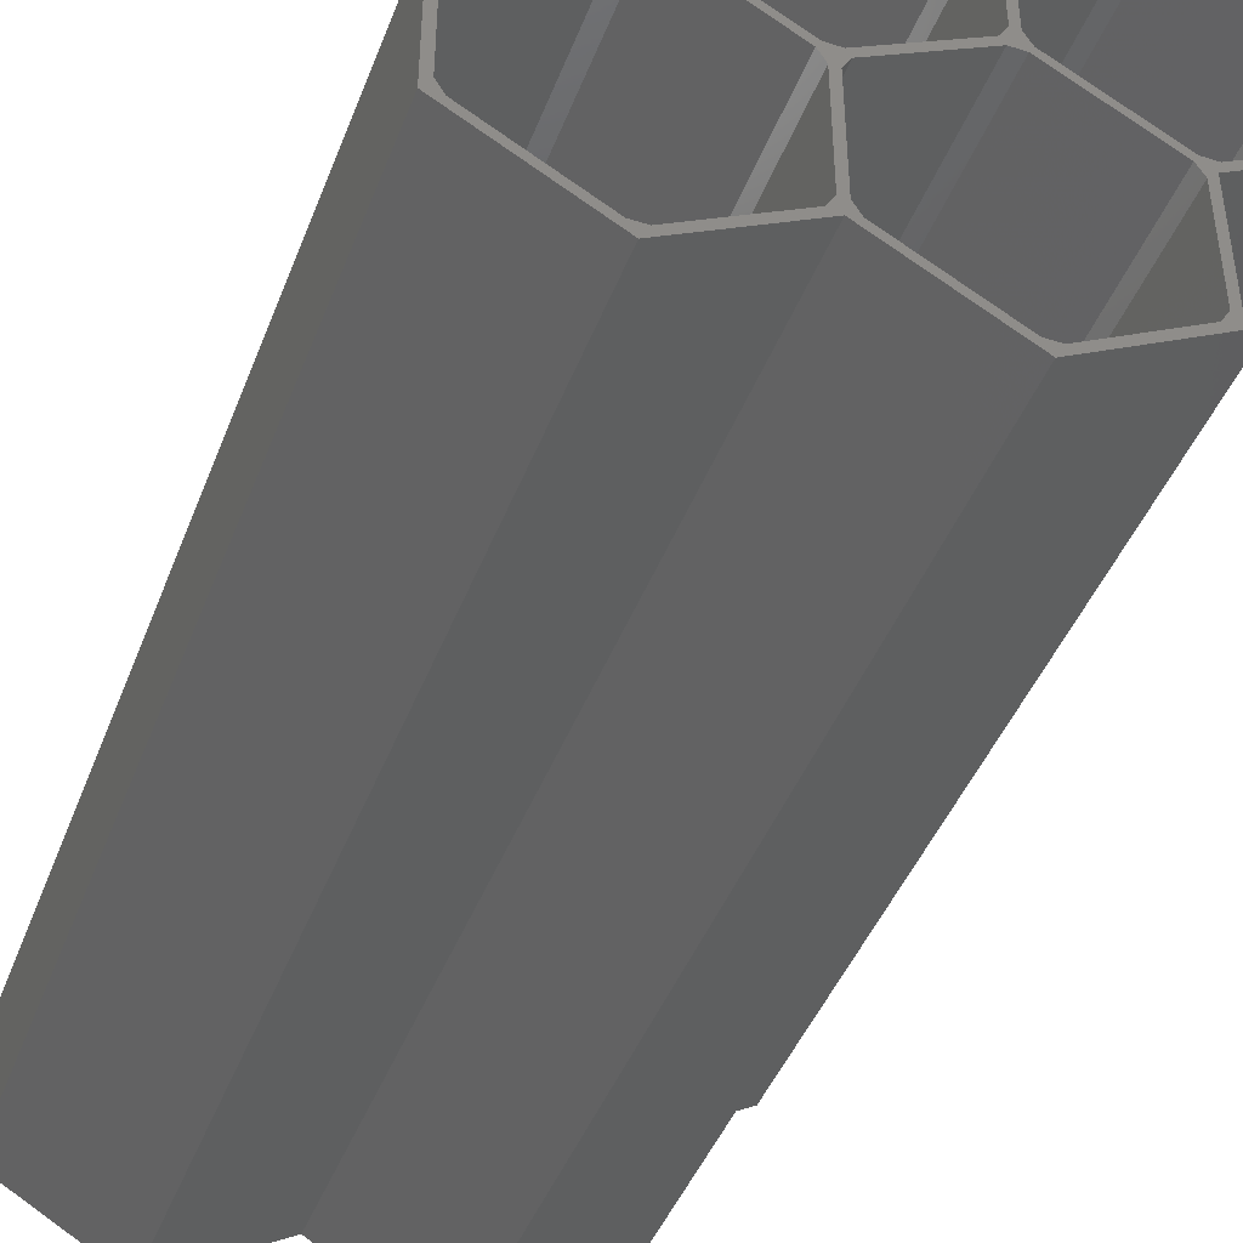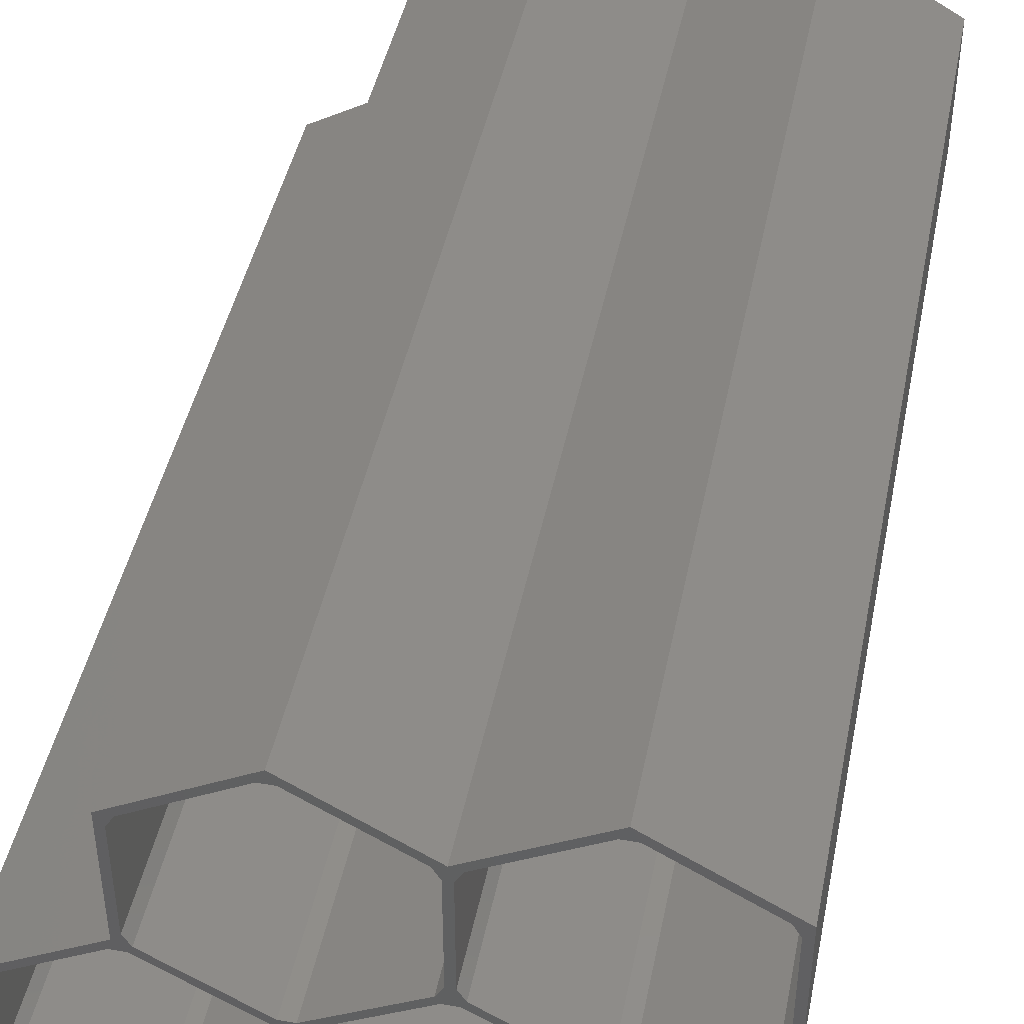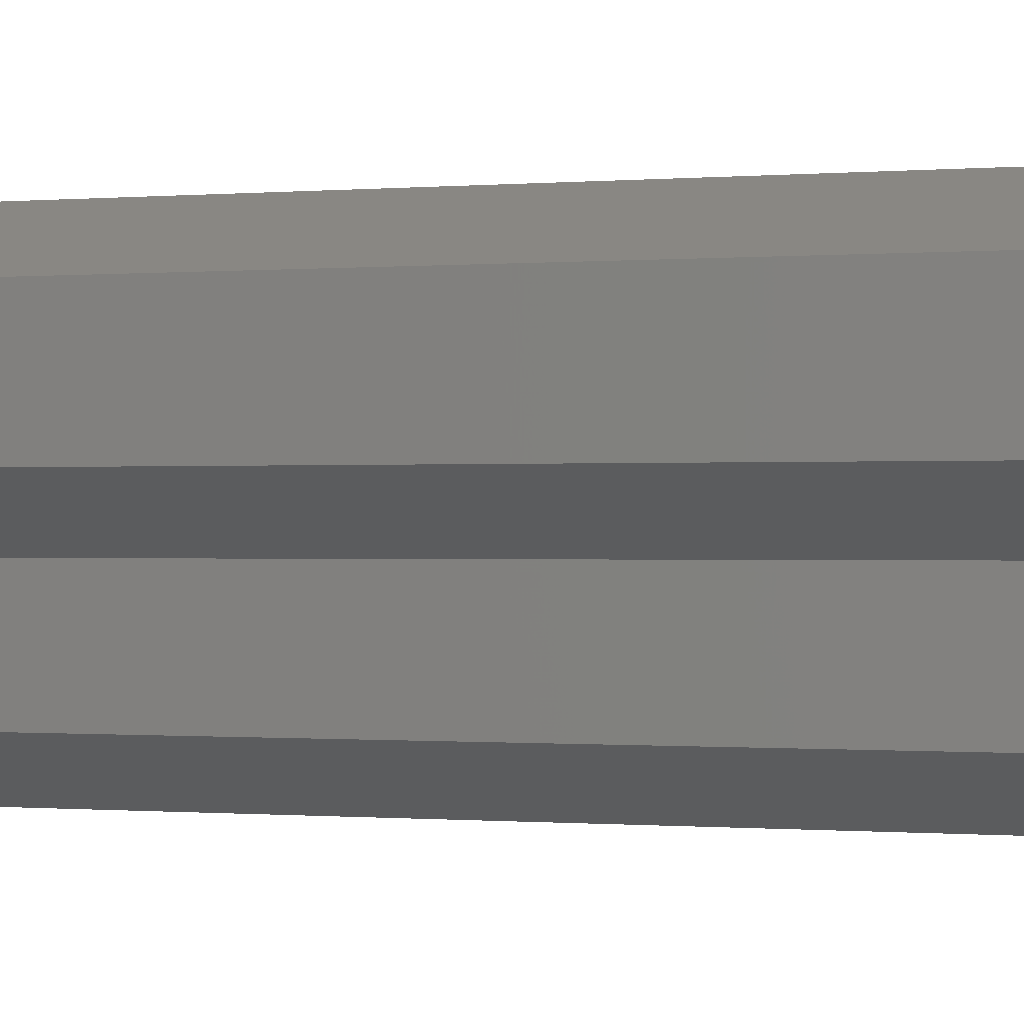
<metadata>
{"format":"stl","ext":"stl","renderer":"f3d","projection":"perspective","resolution":1024,"background":"white","views":[{"elev":-44.1,"azim":-20.3,"up":"+Y"},{"elev":44.5,"azim":11.4,"up":"+Y"},{"elev":-0.4,"azim":106.6,"up":"+Y"}]}
</metadata>
<code>
# stl→obj: 364 verts, 740 faces
v 39.12 -0.4181 0
v 53.33 9.79 0
v 53.33 -10.5 0
v 38.61 2 0
v 38.95 1.236 0
v 38.12 2.677 0
v 51.88 26.52 0
v 52.71 26.43 0
v 37.49 3.236 0
v 51.09 26.78 0
v 36.77 3.654 0
v 50.36 27.2 0
v 39.12 0.4181 0
v 38.95 -1.236 0
v 38.61 -2 0
v 38.12 -2.677 0
v 37.49 -3.236 0
v 36.77 -3.654 0
v 35.14 -21 0
v 35.97 -3.913 0
v 35.14 -4 0
v 34.31 -3.913 0
v 33.52 -3.654 0
v 17.57 -10.86 0
v 32.79 -3.236 0
v 32.17 -2.677 0
v 31.68 -2 0
v 31.34 -1.236 0
v 31.16 0.4181 0
v 31.16 -0.4181 0
v 21.38 29.2 0
v 21.55 30.02 0
v 21.04 28.43 0
v 20.54 27.76 0
v 3.978 0.4181 0
v 19.92 27.2 0
v 19.2 26.78 0
v 18.4 26.52 0
v 3.804 1.236 0
v 3.464 2 0
v 17.57 26.43 0
v 16.74 26.52 0
v 2.973 2.677 0
v 15.94 26.78 0
v 2.351 3.236 0
v -0.615 20.64 0
v 3.978 -0.4181 0
v 3.804 -1.236 0
v 3.464 -2 0
v 2.973 -2.677 0
v 2.351 -3.236 0
v 1.627 -3.654 0
v -2.526e-07 -21 0
v 0.8316 -3.913 0
v -3.887e-07 -4 0
v -0.8316 -3.913 0
v -1.627 -3.654 0
v -2.351 -3.236 0
v -18.19 -10.5 0
v -2.973 -2.677 0
v -3.464 -2 0
v -3.804 -1.236 0
v -3.978 -0.4181 0
v -3.978 0.4181 0
v 70.9 19.93 0
v 56.69 30.02 0
v 70.9 40.93 0
v 56.52 29.2 0
v 56.18 28.43 0
v 55.69 27.76 0
v 55.07 27.2 0
v 54.34 26.78 0
v 53.55 26.52 0
v 56.69 30.85 0
v 56.52 31.67 0
v 56.18 32.43 0
v 55.69 33.11 0
v 55.07 33.67 0
v 54.34 34.09 0
v 52.71 51.43 0
v 53.55 34.35 0
v 52.71 34.43 0
v 51.88 34.35 0
v 51.09 34.09 0
v 35.14 41.29 0
v 50.36 33.67 0
v 49.74 33.11 0
v 49.25 32.43 0
v 48.91 31.67 0
v 48.74 30.85 0
v 49.74 27.76 0
v 35.97 3.913 0
v 49.25 28.43 0
v 35.14 4 0
v 48.91 29.2 0
v 48.74 30.02 0
v 34.31 3.913 0
v 33.52 3.654 0
v 32.79 3.236 0
v 32.17 2.677 0
v 31.68 2 0
v 31.34 1.236 0
v 21.55 30.85 0
v 21.38 31.67 0
v 21.04 32.43 0
v 20.54 33.11 0
v 19.92 33.67 0
v 19.2 34.09 0
v 17.57 51.43 0
v 18.4 34.35 0
v 17.57 34.43 0
v 16.74 34.35 0
v 15.94 34.09 0
v 15.22 33.67 0
v -0.615 40.93 0
v 14.6 33.11 0
v 14.11 32.43 0
v 13.77 31.67 0
v 13.59 30.85 0
v 15.22 27.2 0
v 14.6 27.76 0
v 14.11 28.43 0
v 13.77 29.2 0
v 13.59 30.02 0
v 1.627 3.654 0
v 0.8316 3.913 0
v 3.887e-07 4 0
v -0.8316 3.913 0
v -1.627 3.654 0
v -2.351 3.236 0
v -18.19 10.5 0
v -2.973 2.677 0
v -3.464 2 0
v -3.804 1.236 0
v -16.96 8.56 150
v -15.89 10.4 1.23
v -15.89 10.4 150
v -16.96 8.56 1.23
v -15.89 -10.4 150
v -16.96 -8.56 1.23
v -16.96 -8.56 150
v -15.89 -10.4 1.23
v 1.065 -18.96 1.23
v -1.065 -18.96 150
v 1.065 -18.96 150
v -1.065 -18.96 1.23
v 15.89 -10.4 1.23
v 16.96 -8.56 150
v 16.96 -8.56 1.23
v 15.89 -10.4 150
v 16.96 8.56 1.23
v 15.89 10.4 150
v 15.89 10.4 1.23
v 16.96 8.56 150
v -1.065 18.96 1.23
v 1.065 18.96 150
v -1.065 18.96 150
v 1.065 18.96 1.23
v -18.19 10.5 150
v -18.19 -10.5 150
v -0.615 20.64 150
v 35.14 41.29 150
v 33.46 40.84 150
v 34.53 38.99 150
v 18.64 49.4 150
v 17.57 51.43 150
v 16.51 49.4 150
v 1.68 40.84 150
v -0.615 40.93 150
v 0.615 38.99 150
v 18.19 -8.56 150
v 17.57 -10.86 150
v -2.526e-07 -21 150
v 70.9 40.93 150
v 69.67 38.99 150
v 70.9 19.93 150
v 68.61 40.84 150
v 53.78 49.4 150
v 52.71 51.43 150
v 51.65 49.4 150
v 35.76 38.99 150
v 36.82 40.84 150
v 69.67 21.87 150
v 68.61 20.03 150
v 53.33 9.79 150
v 53.78 11.47 150
v 52.1 -8.56 150
v 52.1 8.56 150
v 51.65 11.47 150
v 51.03 10.4 150
v 36.82 20.03 150
v 36.21 18.96 150
v 35.76 21.87 150
v 34.53 21.87 150
v 34.08 18.96 150
v 33.46 20.03 150
v 19.25 10.4 150
v 18.64 11.47 150
v 18.19 8.56 150
v 16.51 11.47 150
v 1.68 20.03 150
v 0.615 21.87 150
v 53.33 -10.5 150
v 51.03 -10.4 150
v 36.21 -18.96 150
v 35.14 -21 150
v 34.08 -18.96 150
v 19.25 -10.4 150
v 3.464 2 1.23
v 3.978 0.4181 1.23
v 3.804 -1.236 1.23
v 3.978 -0.4181 1.23
v 3.804 1.236 1.23
v 2.973 2.677 1.23
v 2.351 3.236 1.23
v 1.627 3.654 1.23
v 0.8316 3.913 1.23
v 3.887e-07 4 1.23
v -0.8316 3.913 1.23
v -1.627 3.654 1.23
v -2.351 3.236 1.23
v -2.973 2.677 1.23
v -3.464 2 1.23
v -3.804 1.236 1.23
v 3.464 -2 1.23
v 2.973 -2.677 1.23
v 2.351 -3.236 1.23
v 1.627 -3.654 1.23
v 0.8316 -3.913 1.23
v -3.887e-07 -4 1.23
v -0.8316 -3.913 1.23
v -1.627 -3.654 1.23
v -2.351 -3.236 1.23
v -2.973 -2.677 1.23
v -3.464 -2 1.23
v -3.804 -1.236 1.23
v -3.978 -0.4181 1.23
v -3.978 0.4181 1.23
v 1.68 40.84 1.23
v 0.615 38.99 1.23
v 0.615 21.87 1.23
v 1.68 20.03 1.23
v 18.64 11.47 1.23
v 16.51 11.47 1.23
v 33.46 20.03 1.23
v 34.53 21.87 1.23
v 34.53 38.99 1.23
v 33.46 40.84 1.23
v 16.51 49.4 1.23
v 18.64 49.4 1.23
v 21.04 32.43 1.23
v 21.55 30.85 1.23
v 21.55 30.02 1.23
v 21.38 31.67 1.23
v 20.54 33.11 1.23
v 19.92 33.67 1.23
v 19.2 34.09 1.23
v 18.4 34.35 1.23
v 17.57 34.43 1.23
v 16.74 34.35 1.23
v 15.94 34.09 1.23
v 15.22 33.67 1.23
v 14.6 33.11 1.23
v 14.11 32.43 1.23
v 13.77 31.67 1.23
v 21.38 29.2 1.23
v 21.04 28.43 1.23
v 20.54 27.76 1.23
v 19.92 27.2 1.23
v 19.2 26.78 1.23
v 18.4 26.52 1.23
v 17.57 26.43 1.23
v 16.74 26.52 1.23
v 15.94 26.78 1.23
v 15.22 27.2 1.23
v 14.6 27.76 1.23
v 14.11 28.43 1.23
v 13.77 29.2 1.23
v 13.59 30.02 1.23
v 13.59 30.85 1.23
v 19.25 10.4 1.23
v 18.19 8.56 1.23
v 18.19 -8.56 1.23
v 19.25 -10.4 1.23
v 36.21 -18.96 1.23
v 34.08 -18.96 1.23
v 51.03 -10.4 1.23
v 52.1 -8.56 1.23
v 52.1 8.56 1.23
v 51.03 10.4 1.23
v 34.08 18.96 1.23
v 36.21 18.96 1.23
v 38.61 2 1.23
v 39.12 0.4181 1.23
v 39.12 -0.4181 1.23
v 38.95 1.236 1.23
v 38.12 2.677 1.23
v 37.49 3.236 1.23
v 36.77 3.654 1.23
v 35.97 3.913 1.23
v 35.14 4 1.23
v 34.31 3.913 1.23
v 33.52 3.654 1.23
v 32.79 3.236 1.23
v 32.17 2.677 1.23
v 31.68 2 1.23
v 31.34 1.236 1.23
v 31.16 0.4181 1.23
v 38.95 -1.236 1.23
v 38.61 -2 1.23
v 38.12 -2.677 1.23
v 37.49 -3.236 1.23
v 36.77 -3.654 1.23
v 35.97 -3.913 1.23
v 35.14 -4 1.23
v 34.31 -3.913 1.23
v 33.52 -3.654 1.23
v 32.79 -3.236 1.23
v 32.17 -2.677 1.23
v 31.68 -2 1.23
v 31.34 -1.236 1.23
v 31.16 -0.4181 1.23
v 36.82 40.84 1.23
v 35.76 38.99 1.23
v 35.76 21.87 1.23
v 36.82 20.03 1.23
v 53.78 11.47 1.23
v 51.65 11.47 1.23
v 68.61 20.03 1.23
v 69.67 21.87 1.23
v 69.67 38.99 1.23
v 68.61 40.84 1.23
v 51.65 49.4 1.23
v 53.78 49.4 1.23
v 56.18 32.43 1.23
v 56.69 30.85 1.23
v 56.69 30.02 1.23
v 56.52 31.67 1.23
v 55.69 33.11 1.23
v 55.07 33.67 1.23
v 54.34 34.09 1.23
v 53.55 34.35 1.23
v 52.71 34.43 1.23
v 51.88 34.35 1.23
v 51.09 34.09 1.23
v 50.36 33.67 1.23
v 49.74 33.11 1.23
v 49.25 32.43 1.23
v 48.91 31.67 1.23
v 56.52 29.2 1.23
v 56.18 28.43 1.23
v 55.69 27.76 1.23
v 55.07 27.2 1.23
v 54.34 26.78 1.23
v 53.55 26.52 1.23
v 52.71 26.43 1.23
v 51.88 26.52 1.23
v 51.09 26.78 1.23
v 50.36 27.2 1.23
v 49.74 27.76 1.23
v 49.25 28.43 1.23
v 48.91 29.2 1.23
v 48.74 30.02 1.23
v 48.74 30.85 1.23
f 1 2 3
f 4 2 5
f 6 2 4
f 2 7 8
f 9 2 6
f 2 10 7
f 11 2 9
f 2 12 10
f 2 13 5
f 2 1 13
f 3 14 1
f 3 15 14
f 3 16 15
f 3 17 16
f 3 18 17
f 19 18 3
f 18 19 20
f 19 21 20
f 19 22 21
f 19 23 22
f 24 23 19
f 23 24 25
f 25 24 26
f 26 24 27
f 27 24 28
f 24 29 30
f 28 24 30
f 29 31 32
f 29 33 31
f 29 34 33
f 29 24 35
f 29 36 34
f 29 37 36
f 29 38 37
f 29 39 40
f 29 41 38
f 29 40 41
f 41 40 42
f 43 42 40
f 42 43 44
f 45 44 43
f 46 44 45
f 29 35 39
f 35 24 47
f 24 48 47
f 24 49 48
f 24 50 49
f 24 51 50
f 24 52 51
f 53 52 24
f 52 53 54
f 53 55 54
f 53 56 55
f 53 57 56
f 53 58 57
f 59 58 53
f 58 59 60
f 60 59 61
f 61 59 62
f 63 59 64
f 62 59 63
f 65 66 67
f 65 68 66
f 65 69 68
f 65 70 69
f 65 71 70
f 2 71 65
f 71 2 72
f 72 2 73
f 73 2 8
f 74 67 66
f 75 67 74
f 76 67 75
f 77 67 76
f 78 67 77
f 79 67 78
f 80 79 81
f 80 81 82
f 79 80 67
f 83 80 82
f 84 80 83
f 85 84 86
f 85 86 87
f 85 87 88
f 85 88 89
f 85 89 90
f 2 11 12
f 12 11 91
f 92 91 11
f 91 92 93
f 94 93 92
f 32 93 94
f 93 32 95
f 95 32 96
f 85 96 32
f 84 85 80
f 32 94 97
f 32 97 98
f 32 98 99
f 32 99 100
f 32 100 101
f 32 101 102
f 32 102 29
f 96 85 90
f 103 85 32
f 104 85 103
f 105 85 104
f 106 85 105
f 107 85 106
f 108 85 107
f 109 108 110
f 109 110 111
f 108 109 85
f 112 109 111
f 113 109 112
f 114 109 113
f 115 114 116
f 115 116 117
f 115 117 118
f 115 118 119
f 44 46 120
f 121 46 122
f 122 46 123
f 123 46 124
f 124 46 119
f 120 46 121
f 46 45 125
f 46 125 126
f 46 126 127
f 115 119 46
f 114 115 109
f 128 46 127
f 129 46 128
f 130 46 129
f 131 130 132
f 131 132 133
f 131 133 134
f 131 134 64
f 131 64 59
f 130 131 46
f 135 136 137
f 136 135 138
f 139 140 141
f 140 139 142
f 143 144 145
f 144 143 146
f 147 148 149
f 148 147 150
f 151 152 153
f 152 151 154
f 155 156 157
f 156 155 158
f 158 152 156
f 152 158 153
f 141 138 135
f 138 141 140
f 136 157 137
f 157 136 155
f 149 154 151
f 154 149 148
f 147 145 150
f 145 147 143
f 146 139 144
f 139 146 142
f 59 159 131
f 159 59 160
f 46 159 161
f 159 46 131
f 162 163 164
f 162 165 163
f 166 165 162
f 166 167 165
f 166 168 167
f 168 169 170
f 169 168 166
f 171 148 172
f 150 172 148
f 145 172 150
f 145 173 172
f 144 173 145
f 139 173 144
f 139 160 173
f 141 160 139
f 160 141 159
f 174 175 176
f 174 177 175
f 174 178 177
f 179 178 174
f 179 180 178
f 162 180 179
f 164 181 162
f 182 162 181
f 180 162 182
f 183 176 175
f 184 176 183
f 185 184 186
f 184 185 176
f 187 185 188
f 189 185 186
f 190 185 189
f 185 190 188
f 191 190 189
f 191 192 190
f 193 192 191
f 181 164 193
f 194 193 164
f 194 192 193
f 194 195 192
f 196 195 194
f 196 197 195
f 198 197 196
f 198 199 197
f 148 171 154
f 198 154 199
f 200 154 198
f 200 152 154
f 201 152 200
f 201 156 152
f 161 201 202
f 161 170 169
f 170 161 202
f 201 161 156
f 161 157 156
f 161 137 157
f 135 159 141
f 137 159 135
f 159 137 161
f 185 187 203
f 204 203 187
f 205 203 204
f 205 206 203
f 207 206 205
f 172 207 208
f 207 172 206
f 171 172 208
f 154 171 199
f 53 172 173
f 172 53 24
f 59 173 160
f 173 59 53
f 209 151 153
f 151 210 149
f 211 149 212
f 149 210 212
f 151 213 210
f 151 209 213
f 153 214 209
f 153 215 214
f 153 216 215
f 158 216 153
f 158 217 216
f 158 218 217
f 155 218 158
f 218 155 219
f 155 220 219
f 155 221 220
f 136 221 155
f 221 136 222
f 222 136 223
f 138 223 136
f 223 138 224
f 225 149 211
f 149 225 147
f 226 147 225
f 227 147 226
f 228 147 227
f 228 143 147
f 229 143 228
f 230 143 229
f 146 230 231
f 230 146 143
f 232 146 231
f 233 146 232
f 142 233 234
f 142 234 235
f 140 235 236
f 140 236 237
f 224 138 238
f 238 138 237
f 233 142 146
f 140 237 138
f 235 140 142
f 40 214 43
f 214 40 209
f 235 62 236
f 62 235 61
f 130 220 221
f 220 130 129
f 126 216 217
f 216 126 125
f 238 134 224
f 134 238 64
f 237 64 238
f 64 237 63
f 223 132 222
f 132 223 133
f 125 215 216
f 215 125 45
f 45 214 215
f 214 45 43
f 128 218 219
f 218 128 127
f 129 219 220
f 219 129 128
f 127 217 218
f 217 127 126
f 236 63 237
f 63 236 62
f 224 133 223
f 133 224 134
f 132 221 222
f 221 132 130
f 39 209 40
f 209 39 213
f 52 229 228
f 229 52 54
f 50 227 226
f 227 50 51
f 48 212 47
f 212 48 211
f 35 213 39
f 213 35 210
f 47 210 35
f 210 47 212
f 57 233 232
f 233 57 58
f 234 61 235
f 61 234 60
f 58 234 233
f 234 58 60
f 49 211 48
f 211 49 225
f 50 225 49
f 225 50 226
f 51 228 227
f 228 51 52
f 54 230 229
f 230 54 55
f 56 232 231
f 232 56 57
f 55 231 230
f 231 55 56
f 170 239 168
f 239 170 240
f 201 241 202
f 241 201 242
f 243 200 198
f 200 243 244
f 245 194 246
f 194 245 196
f 247 163 248
f 163 247 164
f 249 165 167
f 165 249 250
f 250 163 165
f 163 250 248
f 202 240 170
f 240 202 241
f 239 167 168
f 167 239 249
f 246 164 247
f 164 246 194
f 245 198 196
f 198 245 243
f 244 201 200
f 201 244 242
f 85 166 162
f 166 85 109
f 46 169 115
f 169 46 161
f 109 169 166
f 169 109 115
f 251 247 248
f 247 252 246
f 253 246 252
f 247 254 252
f 247 251 254
f 248 255 251
f 248 256 255
f 248 257 256
f 250 257 248
f 250 258 257
f 250 259 258
f 249 259 250
f 259 249 260
f 249 261 260
f 249 262 261
f 239 262 249
f 262 239 263
f 263 239 264
f 240 264 239
f 264 240 265
f 266 246 253
f 267 246 266
f 246 267 245
f 268 245 267
f 269 245 268
f 270 245 269
f 270 243 245
f 271 243 270
f 272 243 271
f 244 272 273
f 272 244 243
f 274 244 273
f 275 244 274
f 242 275 276
f 242 276 277
f 241 277 278
f 241 278 279
f 265 240 280
f 280 240 279
f 275 242 244
f 277 241 242
f 279 240 241
f 105 255 106
f 255 105 251
f 277 123 278
f 123 277 122
f 114 261 262
f 261 114 113
f 110 257 258
f 257 110 108
f 280 118 265
f 118 280 119
f 279 119 280
f 119 279 124
f 264 116 263
f 116 264 117
f 108 256 257
f 256 108 107
f 107 255 256
f 255 107 106
f 112 259 260
f 259 112 111
f 113 260 261
f 260 113 112
f 111 258 259
f 258 111 110
f 278 124 279
f 124 278 123
f 265 117 264
f 117 265 118
f 116 262 263
f 262 116 114
f 104 251 105
f 251 104 254
f 37 271 270
f 271 37 38
f 34 269 268
f 269 34 36
f 31 253 32
f 253 31 266
f 103 254 104
f 254 103 252
f 32 252 103
f 252 32 253
f 44 275 274
f 275 44 120
f 276 122 277
f 122 276 121
f 120 276 275
f 276 120 121
f 33 266 31
f 266 33 267
f 34 267 33
f 267 34 268
f 36 270 269
f 270 36 37
f 38 272 271
f 272 38 41
f 42 274 273
f 274 42 44
f 41 273 272
f 273 41 42
f 199 281 197
f 281 199 282
f 208 283 171
f 283 208 284
f 285 207 205
f 207 285 286
f 287 187 288
f 187 287 204
f 289 190 290
f 190 289 188
f 291 192 195
f 192 291 292
f 292 190 192
f 190 292 290
f 171 282 199
f 282 171 283
f 281 195 197
f 195 281 291
f 288 188 289
f 188 288 187
f 287 205 204
f 205 287 285
f 286 208 207
f 208 286 284
f 203 2 185
f 2 203 3
f 19 203 206
f 203 19 3
f 24 206 172
f 206 24 19
f 293 289 290
f 289 294 288
f 295 288 294
f 289 296 294
f 289 293 296
f 290 297 293
f 290 298 297
f 290 299 298
f 292 299 290
f 292 300 299
f 292 301 300
f 291 301 292
f 301 291 302
f 291 303 302
f 291 304 303
f 281 304 291
f 304 281 305
f 305 281 306
f 282 306 281
f 307 282 308
f 306 282 307
f 309 288 295
f 310 288 309
f 288 310 287
f 311 287 310
f 312 287 311
f 313 287 312
f 313 285 287
f 314 285 313
f 315 285 314
f 286 315 316
f 315 286 285
f 317 286 316
f 318 286 317
f 284 318 319
f 284 319 320
f 283 320 321
f 283 321 322
f 308 282 322
f 318 284 286
f 320 283 284
f 322 282 283
f 4 297 6
f 297 4 293
f 320 28 321
f 28 320 27
f 99 303 304
f 303 99 98
f 92 299 300
f 299 92 11
f 308 102 307
f 102 308 29
f 322 29 308
f 29 322 30
f 306 100 305
f 100 306 101
f 11 298 299
f 298 11 9
f 9 297 298
f 297 9 6
f 97 301 302
f 301 97 94
f 98 302 303
f 302 98 97
f 94 300 301
f 300 94 92
f 321 30 322
f 30 321 28
f 307 101 306
f 101 307 102
f 100 304 305
f 304 100 99
f 5 293 4
f 293 5 296
f 18 314 313
f 314 18 20
f 16 312 311
f 312 16 17
f 14 295 1
f 295 14 309
f 13 296 5
f 296 13 294
f 1 294 13
f 294 1 295
f 23 318 317
f 318 23 25
f 319 27 320
f 27 319 26
f 25 319 318
f 319 25 26
f 15 309 14
f 309 15 310
f 16 310 15
f 310 16 311
f 17 313 312
f 313 17 18
f 20 315 314
f 315 20 21
f 22 317 316
f 317 22 23
f 21 316 315
f 316 21 22
f 181 323 182
f 323 181 324
f 191 325 193
f 325 191 326
f 327 189 186
f 189 327 328
f 329 183 330
f 183 329 184
f 331 177 332
f 177 331 175
f 333 178 180
f 178 333 334
f 334 177 178
f 177 334 332
f 193 324 181
f 324 193 325
f 323 180 182
f 180 323 333
f 330 175 331
f 175 330 183
f 329 186 184
f 186 329 327
f 328 191 189
f 191 328 326
f 67 179 174
f 179 67 80
f 80 162 179
f 162 80 85
f 176 67 174
f 67 176 65
f 2 176 185
f 176 2 65
f 335 331 332
f 331 336 330
f 337 330 336
f 331 338 336
f 331 335 338
f 332 339 335
f 332 340 339
f 332 341 340
f 334 341 332
f 334 342 341
f 334 343 342
f 333 343 334
f 343 333 344
f 333 345 344
f 333 346 345
f 323 346 333
f 346 323 347
f 347 323 348
f 324 348 323
f 348 324 349
f 350 330 337
f 351 330 350
f 330 351 329
f 352 329 351
f 353 329 352
f 354 329 353
f 354 327 329
f 355 327 354
f 356 327 355
f 328 356 357
f 356 328 327
f 358 328 357
f 359 328 358
f 326 359 360
f 326 360 361
f 325 361 362
f 325 362 363
f 349 324 364
f 364 324 363
f 359 326 328
f 325 363 324
f 361 325 326
f 76 339 77
f 339 76 335
f 361 95 362
f 95 361 93
f 86 345 346
f 345 86 84
f 81 341 342
f 341 81 79
f 364 89 349
f 89 364 90
f 363 90 364
f 90 363 96
f 348 87 347
f 87 348 88
f 79 340 341
f 340 79 78
f 78 339 340
f 339 78 77
f 83 343 344
f 343 83 82
f 84 344 345
f 344 84 83
f 82 342 343
f 342 82 81
f 362 96 363
f 96 362 95
f 349 88 348
f 88 349 89
f 87 346 347
f 346 87 86
f 75 335 76
f 335 75 338
f 72 355 354
f 355 72 73
f 70 353 352
f 353 70 71
f 68 337 66
f 337 68 350
f 74 338 75
f 338 74 336
f 66 336 74
f 336 66 337
f 10 359 358
f 359 10 12
f 360 93 361
f 93 360 91
f 12 360 359
f 360 12 91
f 69 350 68
f 350 69 351
f 70 351 69
f 351 70 352
f 71 354 353
f 354 71 72
f 73 356 355
f 356 73 8
f 7 358 357
f 358 7 10
f 8 357 356
f 357 8 7

</code>
